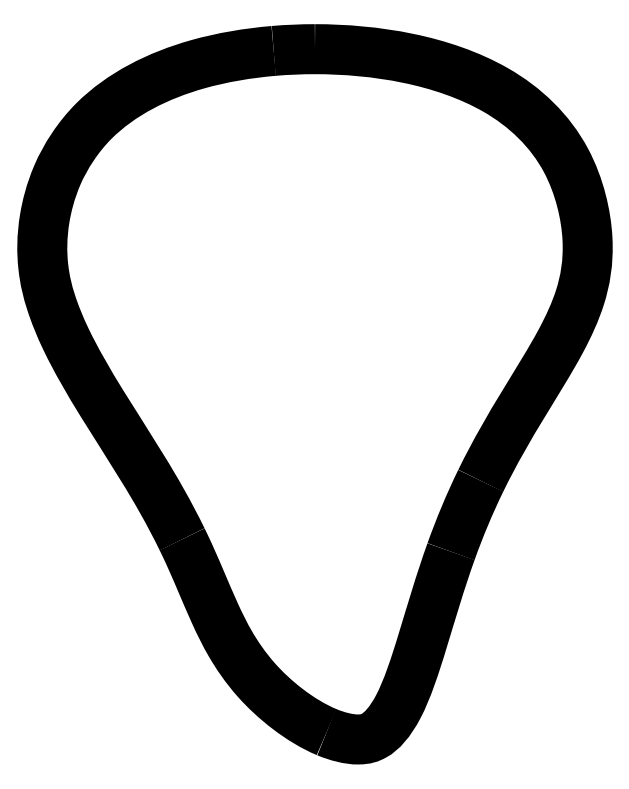
<metadata>
{"format":"dxf","ext":"dxf","renderer":"ezdxf+matplotlib","layout":"modelspace","background":"white","min_lineweight":24,"dpi":150}
</metadata>
<code>
0
SECTION
2
ENTITIES
0
SPLINE
8
0
70
0
71
3
72
17
73
13
74
0
42
1e-09
43
1e-10
44
1e-10
40
-1.306
40
-1.306
40
-1.306
40
-1.306
40
-1.12
40
-1.12
40
-1.12
40
-0.9508
40
-0.9508
40
-0.9508
40
-0.6529
40
-0.6529
40
-0.6529
40
0
40
0
40
0
40
0
10
10.39
20
-23.53
30
0
10
10.73
20
-23.68
30
0
10
11.12
20
-23.78
30
0
10
11.42
20
-23.77
30
0
10
11.69
20
-23.77
30
0
10
11.81
20
-23.72
30
0
10
11.95
20
-23.65
30
0
10
12.2
20
-23.51
30
0
10
12.48
20
-23.21
30
0
10
12.75
20
-22.69
30
0
10
13.35
20
-21.55
30
0
10
13.74
20
-19.67
30
0
10
14.49
20
-17.58
30
0
0
SPLINE
8
0
70
0
71
3
72
8
73
4
74
0
42
1e-09
43
1e-10
44
1e-10
40
-0.5591
40
-0.5591
40
-0.5591
40
-0.5591
40
-0.3067
40
-0.3067
40
-0.3067
40
-0.3067
10
14.49
20
-17.58
30
0
10
14.77
20
-16.78
30
0
10
15.1
20
-16
30
0
10
15.47
20
-15.24
30
0
0
SPLINE
8
0
70
0
71
3
72
23
73
19
74
0
42
1e-09
43
1e-10
44
1e-10
40
-2.635
40
-2.635
40
-2.635
40
-2.635
40
-1.862
40
-1.862
40
-1.862
40
-1.566
40
-1.566
40
-1.566
40
-1.255
40
-1.255
40
-1.255
40
-0.9537
40
-0.9537
40
-0.9537
40
-0.6088
40
-0.6088
40
-0.6088
40
0
40
0
40
0
40
0
10
15.47
20
-15.24
30
0
10
16.4
20
-13.33
30
0
10
17.41
20
-11.94
30
0
10
18.11
20
-10.63
30
0
10
18.38
20
-10.13
30
0
10
18.59
20
-9.66
30
0
10
18.75
20
-9.172
30
0
10
18.91
20
-8.662
30
0
10
19.03
20
-8.042
30
0
10
18.99
20
-7.25
30
0
10
18.95
20
-6.482
30
0
10
18.73
20
-5.518
30
0
10
18.28
20
-4.667
30
0
10
17.76
20
-3.694
30
0
10
16.94
20
-2.905
30
0
10
15.96
20
-2.343
30
0
10
14.22
20
-1.351
30
0
10
11.97
20
-1
30
0
10
10
20
-1
30
0
0
SPLINE
8
0
70
0
71
3
72
8
73
4
74
0
42
1e-09
43
1e-10
44
1e-10
40
-8.06
40
-8.06
40
-8.06
40
-8.06
40
-7.768
40
-7.768
40
-7.768
40
-7.768
10
10
20
-1
30
0
10
9.546
20
-1
30
0
10
9.094
20
-1.018
30
0
10
8.639
20
-1.057
30
0
0
SPLINE
8
0
70
0
71
3
72
32
73
28
74
0
42
1e-09
43
1e-10
44
1e-10
40
-1.73
40
-1.73
40
-1.73
40
-1.73
40
-1.639
40
-1.639
40
-1.639
40
-1.492
40
-1.492
40
-1.492
40
-1.408
40
-1.408
40
-1.408
40
-1.329
40
-1.329
40
-1.329
40
-1.195
40
-1.195
40
-1.195
40
-1.033
40
-1.033
40
-1.033
40
-0.8552
40
-0.8552
40
-0.8552
40
-0.5635
40
-0.5635
40
-0.5635
40
0
40
0
40
0
40
0
10
8.639
20
-1.057
30
0
10
7.797
20
-1.128
30
0
10
6.941
20
-1.27
30
0
10
6.132
20
-1.498
30
0
10
4.829
20
-1.864
30
0
10
3.604
20
-2.474
30
0
10
2.703
20
-3.374
30
0
10
2.185
20
-3.891
30
0
10
1.762
20
-4.547
30
0
10
1.506
20
-5.141
30
0
10
1.265
20
-5.701
30
0
10
1.151
20
-6.191
30
0
10
1.087
20
-6.564
30
0
10
0.981
20
-7.193
30
0
10
0.9882
20
-7.728
30
0
10
1.034
20
-8.152
30
0
10
1.09
20
-8.664
30
0
10
1.175
20
-8.977
30
0
10
1.291
20
-9.344
30
0
10
1.419
20
-9.746
30
0
10
1.586
20
-10.15
30
0
10
1.786
20
-10.57
30
0
10
2.114
20
-11.26
30
0
10
2.54
20
-11.99
30
0
10
2.983
20
-12.71
30
0
10
3.841
20
-14.09
30
0
10
4.774
20
-15.44
30
0
10
5.617
20
-17.17
30
0
0
SPLINE
8
0
70
0
71
3
72
20
73
16
74
0
42
1e-09
43
1e-10
44
1e-10
40
-2.982
40
-2.982
40
-2.982
40
-2.982
40
-2.938
40
-2.938
40
-2.938
40
-2.414
40
-2.414
40
-2.414
40
-2.151
40
-2.151
40
-2.151
40
-1.904
40
-1.904
40
-1.904
40
-1.544
40
-1.544
40
-1.544
40
-1.544
10
5.617
20
-17.17
30
0
10
5.647
20
-17.23
30
0
10
5.678
20
-17.3
30
0
10
5.708
20
-17.36
30
0
10
6.063
20
-18.11
30
0
10
6.374
20
-18.89
30
0
10
6.698
20
-19.61
30
0
10
6.861
20
-19.97
30
0
10
7.019
20
-20.29
30
0
10
7.225
20
-20.65
30
0
10
7.419
20
-20.98
30
0
10
7.691
20
-21.39
30
0
10
8.078
20
-21.83
30
0
10
8.64
20
-22.46
30
0
10
9.501
20
-23.16
30
0
10
10.39
20
-23.53
30
0
0
ENDSEC
0
EOF

</code>
